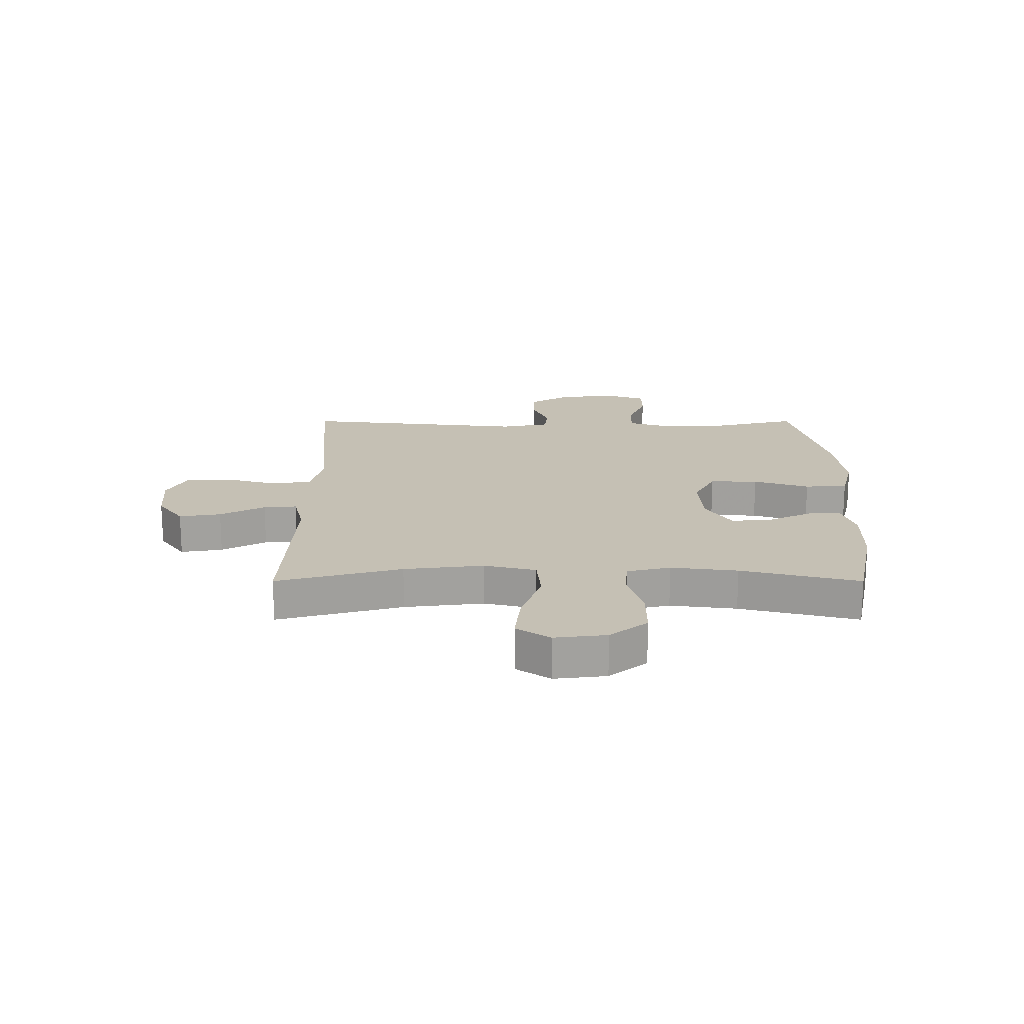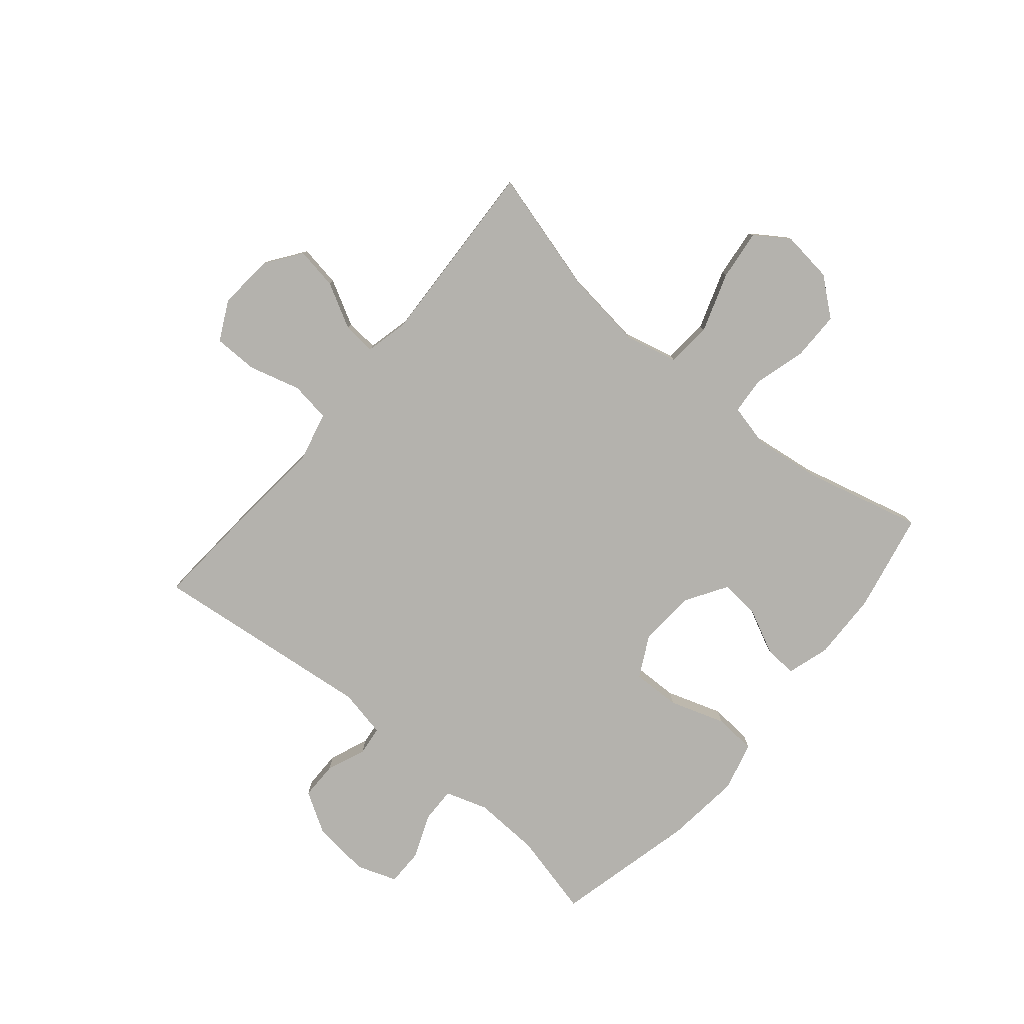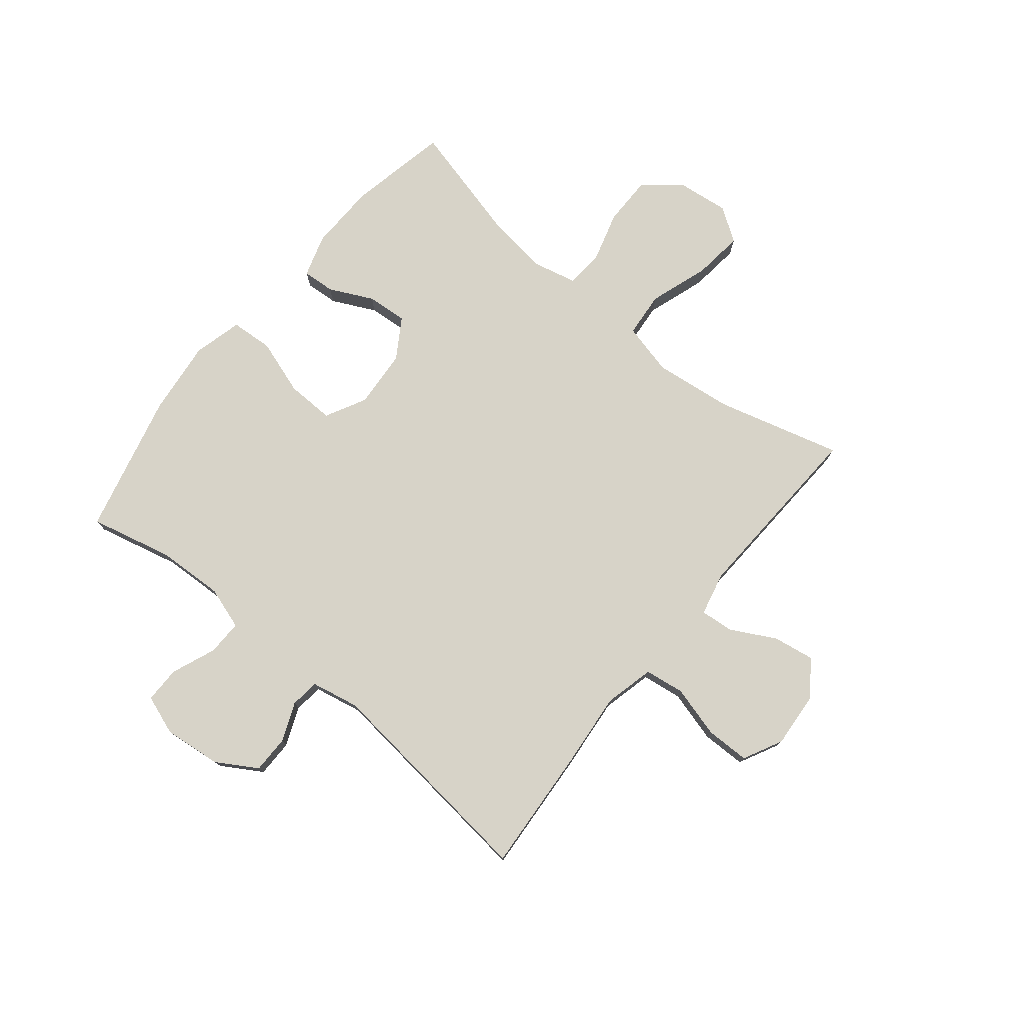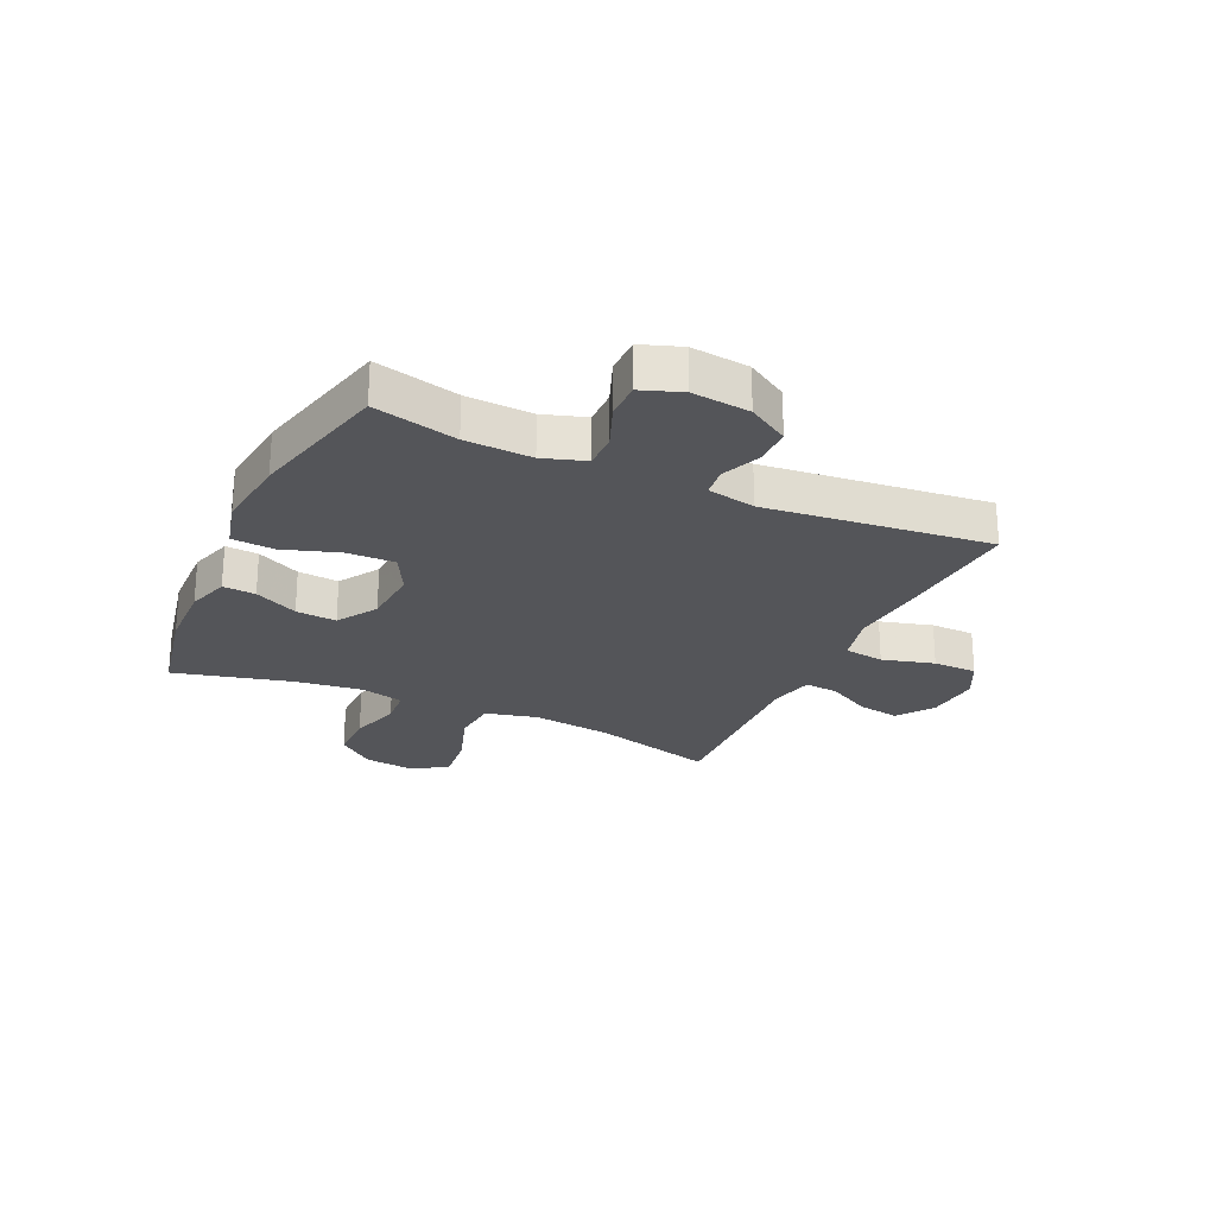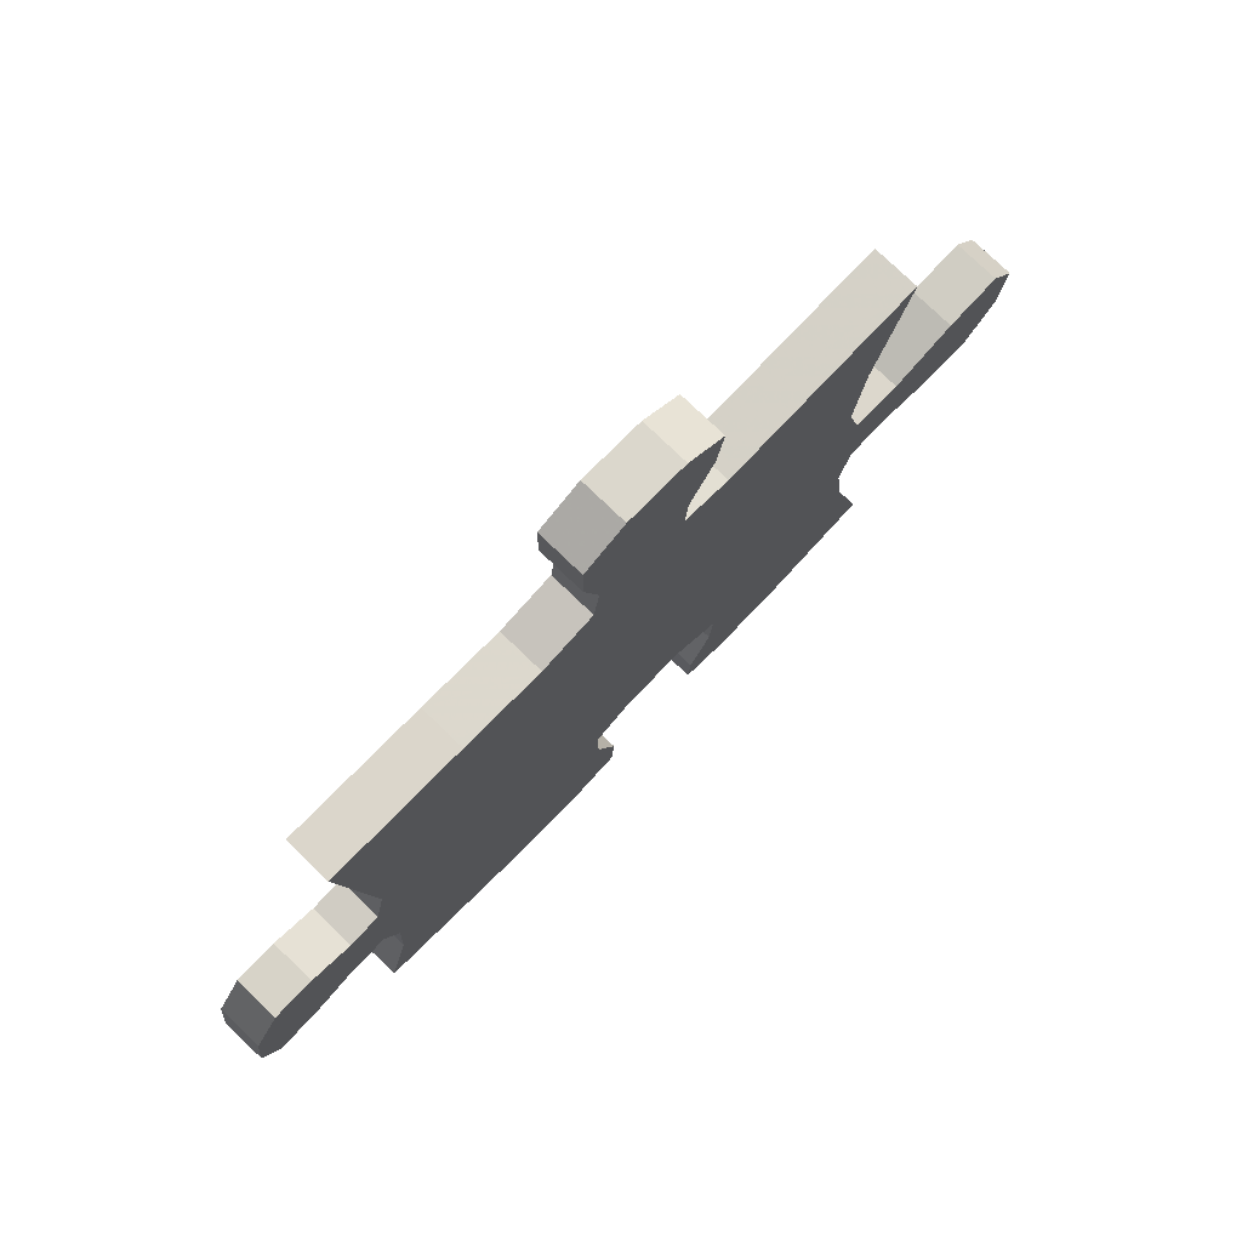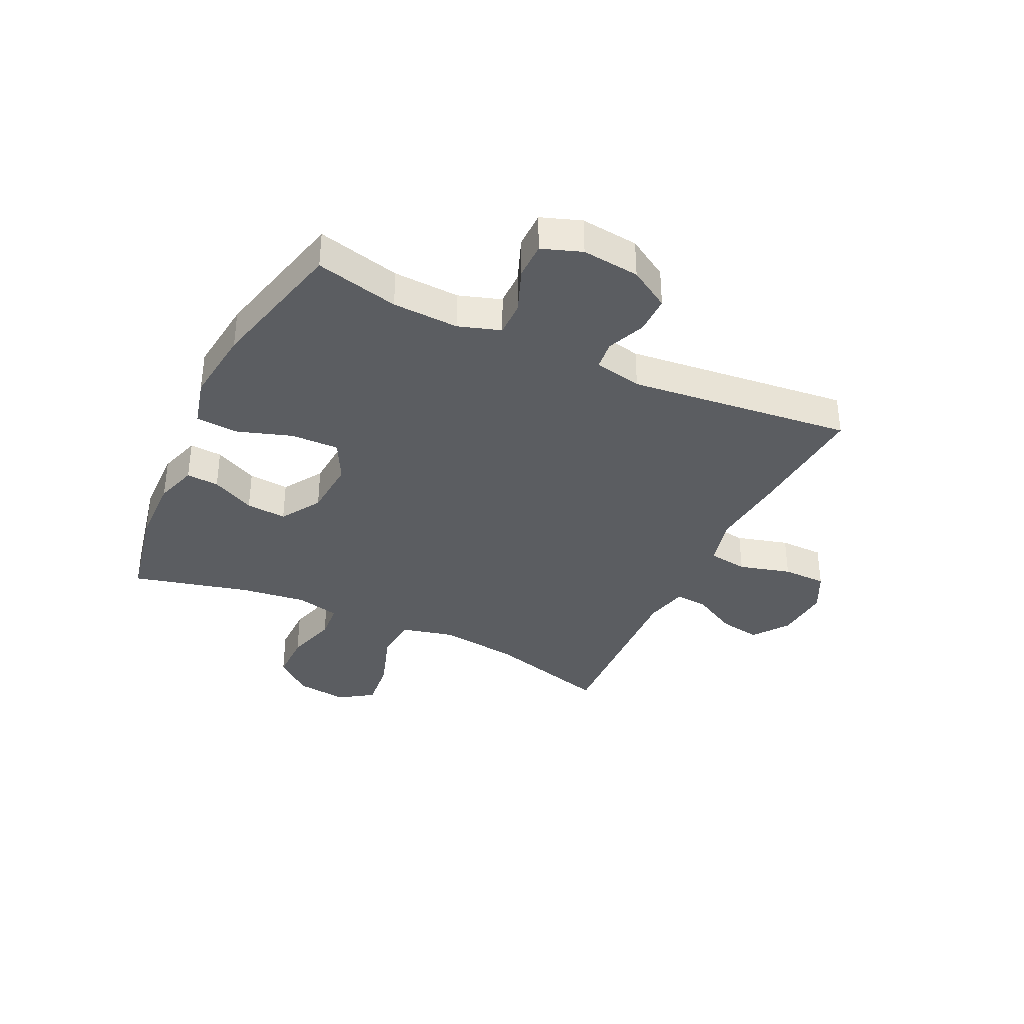
<metadata>
{"format":"obj","ext":"obj","renderer":"f3d","projection":"perspective","resolution":1024,"background":"white","views":[{"elev":18.3,"azim":90.0,"up":"+Y"},{"elev":-79.6,"azim":50.1,"up":"+Y"},{"elev":77.0,"azim":-50.7,"up":"+Y"},{"elev":-24.7,"azim":-114.8,"up":"+Y"},{"elev":77.1,"azim":-46.1,"up":"+Z"},{"elev":-36.1,"azim":-115.5,"up":"+Y"}]}
</metadata>
<code>
v 0.5 0.07 -0.5
v 0.325 0.07 -0.536
v 0.206 0.07 -0.539
v 0.132 0.07 -0.516
v 0.136 0.07 -0.459
v 0.173 0.07 -0.383
v 0.179 0.07 -0.312
v 0.109 0.07 -0.268
v 0.007 0.07 -0.261
v -0.064 0.07 -0.298
v -0.062 0.07 -0.382
v -0.03 0.07 -0.479
v -0.035 0.07 -0.553
v -0.121 0.07 -0.575
v -0.253 0.07 -0.56
v -0.5 0.07 -0.5
v -0.465 0.07 -0.354
v -0.46 0.07 -0.238
v -0.484 0.07 -0.164
v -0.546 0.07 -0.165
v -0.624 0.07 -0.196
v -0.688 0.07 -0.196
v -0.713 0.07 -0.126
v -0.702 0.07 -0.025
v -0.659 0.07 0.046
v -0.593 0.07 0.046
v -0.525 0.07 0.018
v -0.474 0.07 0.024
v -0.457 0.07 0.108
v -0.5 0.07 0.5
v -0.28 0.07 0.484
v -0.149 0.07 0.471
v -0.061 0.07 0.492
v -0.051 0.07 0.562
v -0.076 0.07 0.653
v -0.075 0.07 0.73
v -0.006 0.07 0.765
v 0.091 0.07 0.757
v 0.153 0.07 0.712
v 0.141 0.07 0.639
v 0.099 0.07 0.561
v 0.094 0.07 0.503
v 0.17 0.07 0.485
v 0.5 0.07 0.5
v 0.44 0.07 0.282
v 0.423 0.07 0.144
v 0.445 0.07 0.053
v 0.524 0.07 0.046
v 0.628 0.07 0.081
v 0.716 0.07 0.091
v 0.756 0.07 0.032
v 0.745 0.07 -0.058
v 0.692 0.07 -0.123
v 0.606 0.07 -0.123
v 0.516 0.07 -0.097
v 0.451 0.07 -0.102
v 0.433 0.07 -0.178
v 0.448 0.07 -0.294
v 0.5 0 -0.5
v 0.325 0 -0.536
v 0.206 0 -0.539
v 0.132 0 -0.516
v 0.136 0 -0.459
v 0.173 0 -0.383
v 0.179 0 -0.312
v 0.109 0 -0.268
v 0.007 0 -0.261
v -0.064 0 -0.298
v -0.062 0 -0.382
v -0.03 0 -0.479
v -0.035 0 -0.553
v -0.121 0 -0.575
v -0.253 0 -0.56
v -0.5 0 -0.5
v -0.465 0 -0.354
v -0.46 0 -0.238
v -0.484 0 -0.164
v -0.546 0 -0.165
v -0.624 0 -0.196
v -0.688 0 -0.196
v -0.713 0 -0.126
v -0.702 0 -0.025
v -0.659 0 0.046
v -0.593 0 0.046
v -0.525 0 0.018
v -0.474 0 0.024
v -0.457 0 0.108
v -0.5 0 0.5
v -0.28 0 0.484
v -0.149 0 0.471
v -0.061 0 0.492
v -0.051 0 0.562
v -0.076 0 0.653
v -0.075 0 0.73
v -0.006 0 0.765
v 0.091 0 0.757
v 0.153 0 0.712
v 0.141 0 0.639
v 0.099 0 0.561
v 0.094 0 0.503
v 0.17 0 0.485
v 0.5 0 0.5
v 0.44 0 0.282
v 0.423 0 0.144
v 0.445 0 0.053
v 0.524 0 0.046
v 0.628 0 0.081
v 0.716 0 0.091
v 0.756 0 0.032
v 0.745 0 -0.058
v 0.692 0 -0.123
v 0.606 0 -0.123
v 0.516 0 -0.097
v 0.451 0 -0.102
v 0.433 0 -0.178
v 0.448 0 -0.294
f 53 54 55
f 52 53 55
f 51 52 55
f 50 51 55
f 49 50 55
f 48 49 55
f 47 48 55 56
f 46 47 56 57
f 43 44 45
f 42 43 45 46
f 39 40 41
f 38 39 41
f 37 38 41
f 36 37 41
f 35 36 41
f 34 35 41
f 33 34 41 42
f 42 46 57
f 33 42 57
f 32 33 57
f 32 57 58
f 31 32 58
f 30 31 58
f 29 30 58
f 25 26 27
f 24 25 27
f 23 24 27
f 22 23 27
f 21 22 27
f 20 21 27
f 19 20 27 28
f 15 16 17
f 14 15 17
f 13 14 17
f 12 13 17
f 11 12 17
f 10 11 17 18
f 19 28 29
f 18 19 29
f 10 18 29
f 9 10 29
f 4 5 6
f 3 4 6
f 2 3 6
f 1 2 6
f 58 1 6
f 58 6 7
f 29 58 7 8
f 8 9 29
f 113 112 111
f 113 111 110
f 113 110 109
f 113 109 108
f 113 108 107
f 113 107 106
f 114 113 106 105
f 115 114 105 104
f 103 102 101
f 104 103 101 100
f 99 98 97
f 99 97 96
f 99 96 95
f 99 95 94
f 99 94 93
f 99 93 92
f 100 99 92 91
f 115 104 100
f 115 100 91
f 115 91 90
f 116 115 90
f 116 90 89
f 116 89 88
f 116 88 87
f 85 84 83
f 85 83 82
f 85 82 81
f 85 81 80
f 85 80 79
f 85 79 78
f 86 85 78 77
f 75 74 73
f 75 73 72
f 75 72 71
f 75 71 70
f 75 70 69
f 76 75 69 68
f 87 86 77
f 87 77 76
f 87 76 68
f 87 68 67
f 64 63 62
f 64 62 61
f 64 61 60
f 64 60 59
f 64 59 116
f 65 64 116
f 66 65 116 87
f 87 67 66
f 1 59 60 2
f 2 60 61 3
f 3 61 62 4
f 4 62 63 5
f 5 63 64 6
f 6 64 65 7
f 7 65 66 8
f 8 66 67 9
f 9 67 68 10
f 10 68 69 11
f 11 69 70 12
f 12 70 71 13
f 13 71 72 14
f 14 72 73 15
f 15 73 74 16
f 16 74 75 17
f 17 75 76 18
f 18 76 77 19
f 19 77 78 20
f 20 78 79 21
f 21 79 80 22
f 22 80 81 23
f 23 81 82 24
f 24 82 83 25
f 25 83 84 26
f 26 84 85 27
f 27 85 86 28
f 28 86 87 29
f 29 87 88 30
f 30 88 89 31
f 31 89 90 32
f 32 90 91 33
f 33 91 92 34
f 34 92 93 35
f 35 93 94 36
f 36 94 95 37
f 37 95 96 38
f 38 96 97 39
f 39 97 98 40
f 40 98 99 41
f 41 99 100 42
f 42 100 101 43
f 43 101 102 44
f 44 102 103 45
f 45 103 104 46
f 46 104 105 47
f 47 105 106 48
f 48 106 107 49
f 49 107 108 50
f 50 108 109 51
f 51 109 110 52
f 52 110 111 53
f 53 111 112 54
f 54 112 113 55
f 55 113 114 56
f 56 114 115 57
f 57 115 116 58
f 58 116 59 1

</code>
